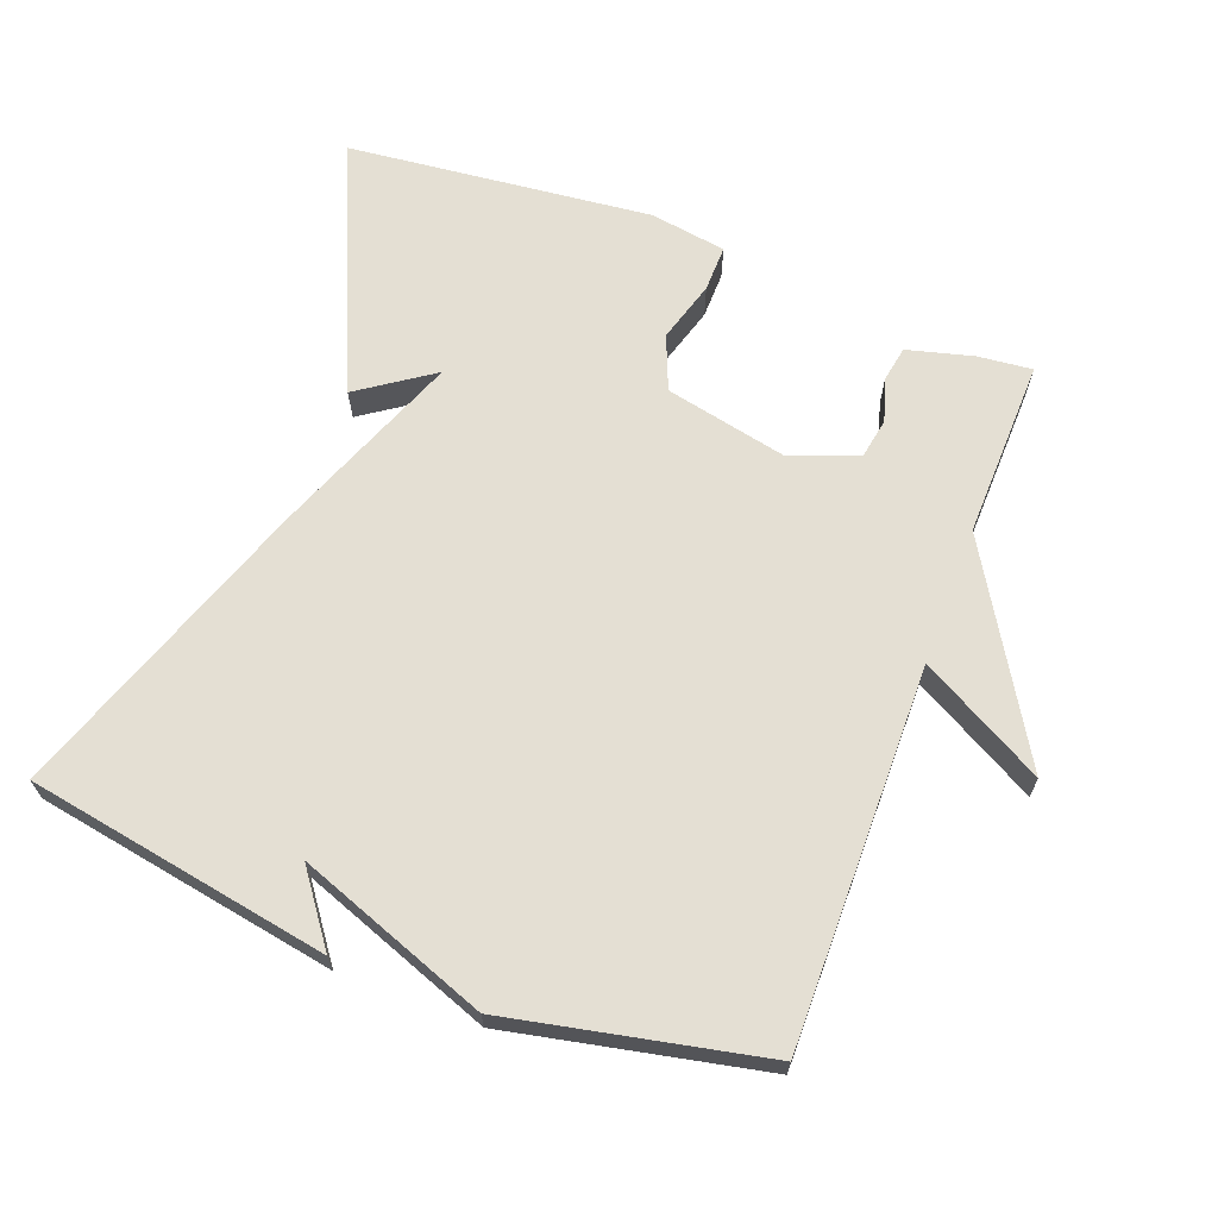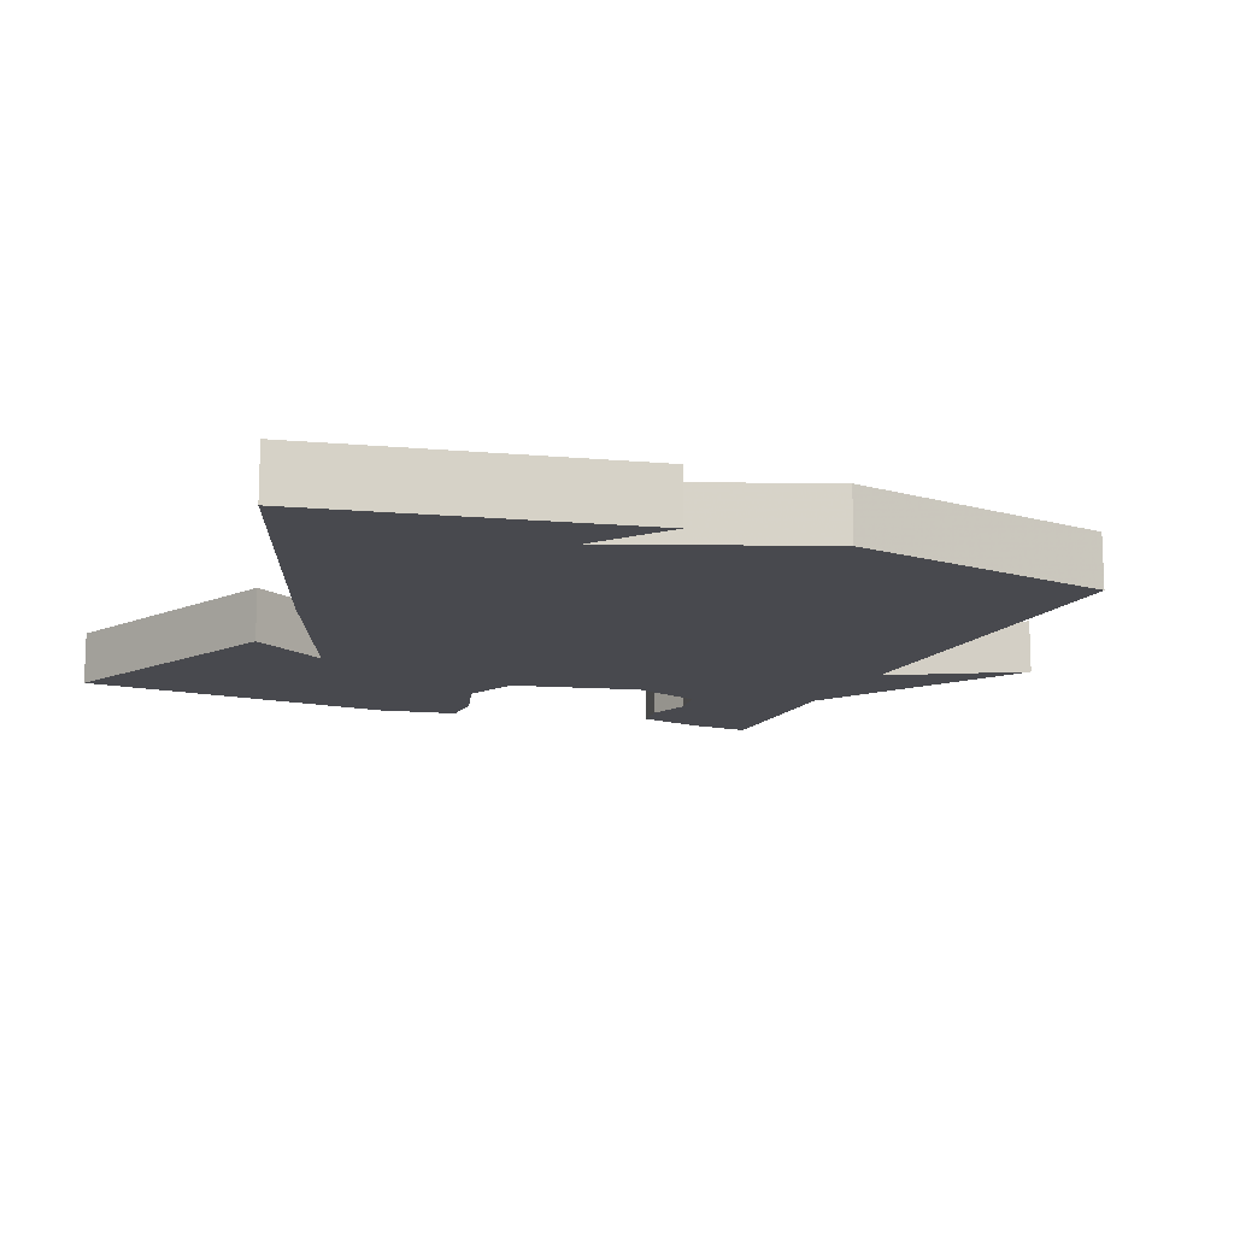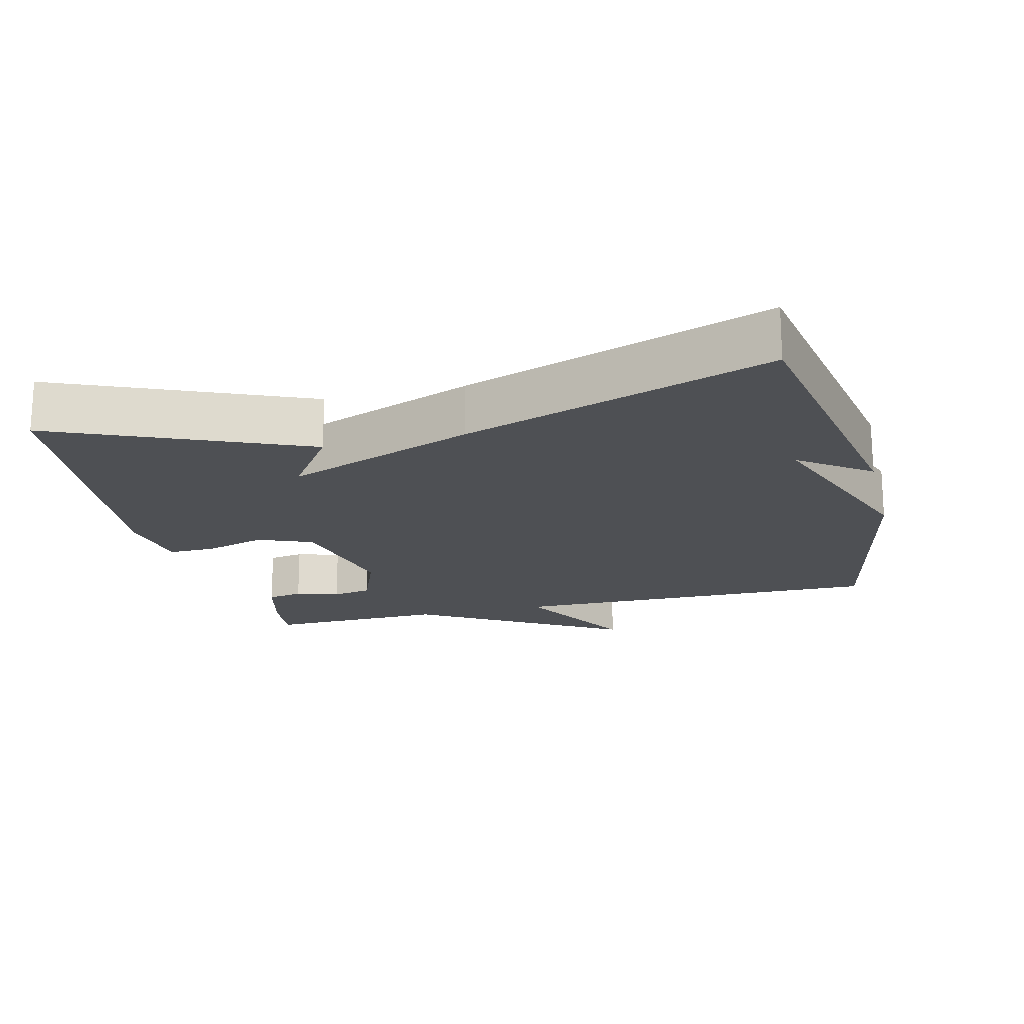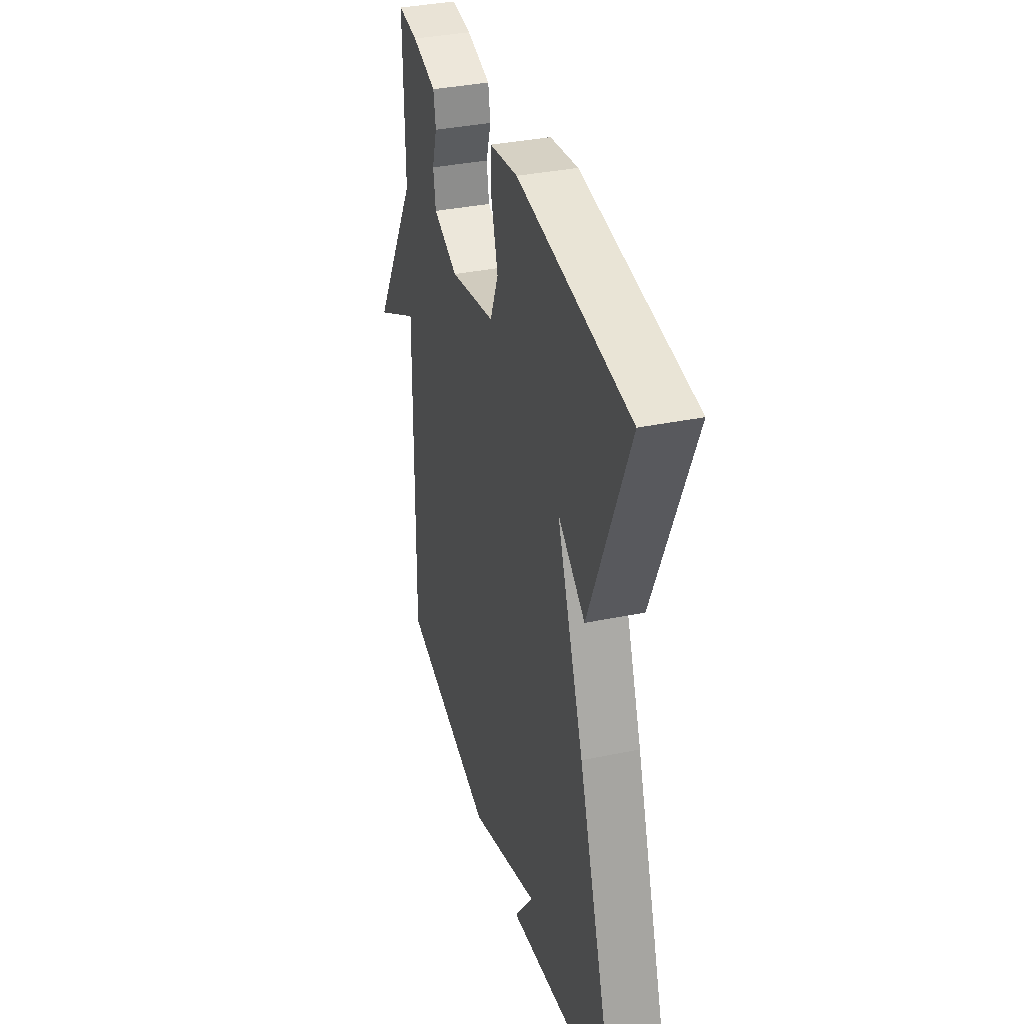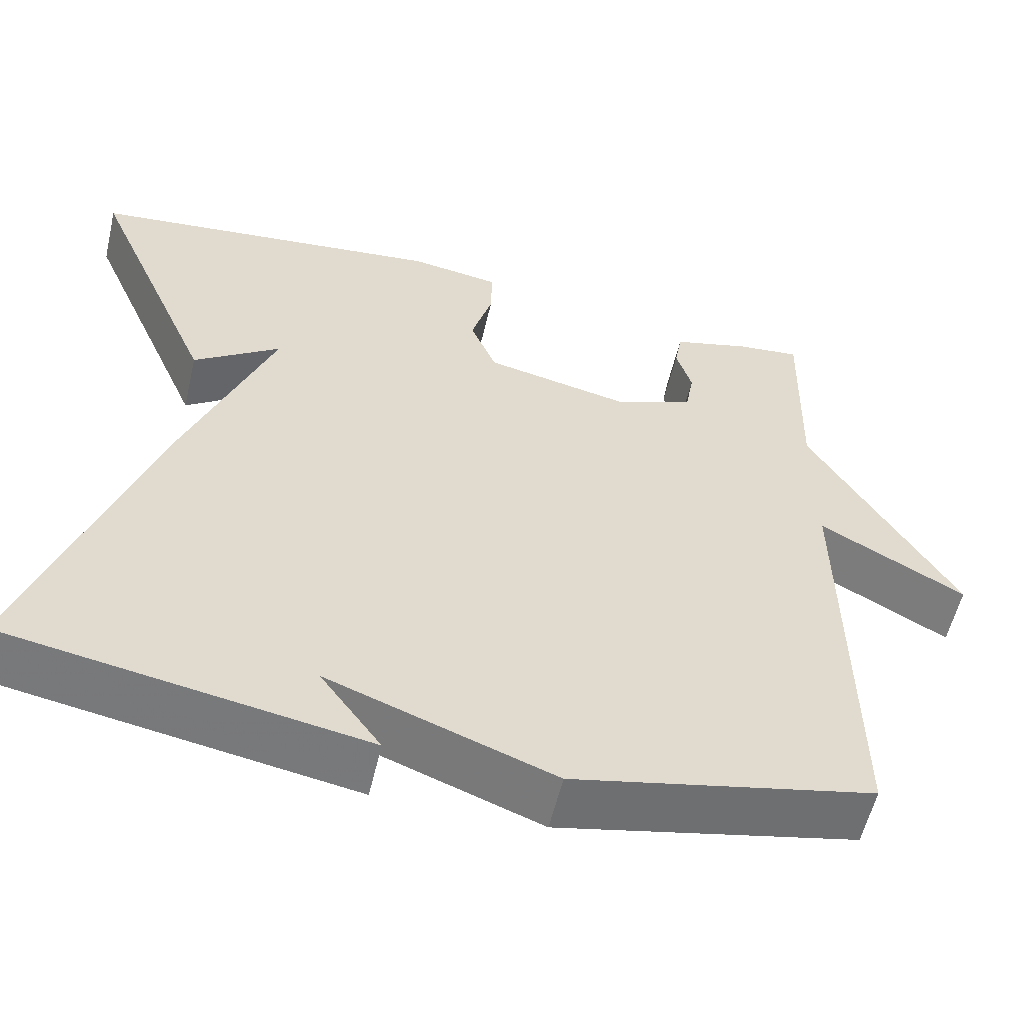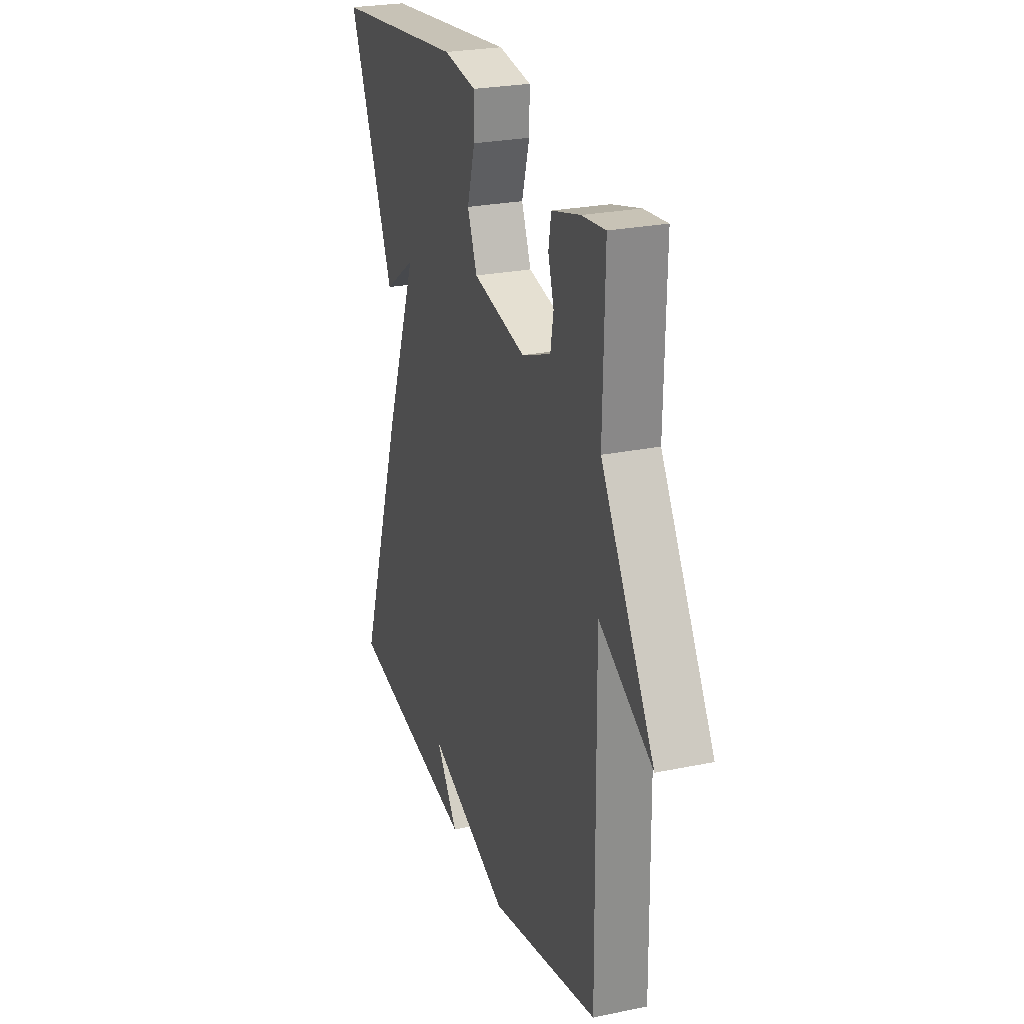
<metadata>
{"format":"obj","ext":"obj","renderer":"f3d","projection":"perspective","resolution":1024,"background":"white","views":[{"elev":66.4,"azim":-159.3,"up":"+Y"},{"elev":-12.7,"azim":158.1,"up":"+Y"},{"elev":-18.6,"azim":104.0,"up":"+Y"},{"elev":35.8,"azim":74.8,"up":"+Z"},{"elev":-56.9,"azim":166.8,"up":"+Z"},{"elev":25.4,"azim":-108.5,"up":"+Z"}]}
</metadata>
<code>
v -0.5 0.07 0.5
v -0.422 0.07 0.492
v -0.327 0.07 0.467
v -0.318 0.07 0.416
v -0.337 0.07 0.354
v -0.327 0.07 0.297
v -0.23 0.07 0.259
v -0.053 0.07 0.297
v -0.021 0.07 0.375
v -0.047 0.07 0.463
v -0.048 0.07 0.53
v 0.062 0.07 0.547
v 0.5 0.07 0.5
v 0.346 0.07 0.143
v 0.24 0.07 0.216
v 0.346 0.07 -0.057
v 0.5 0.07 -0.5
v 0.065 0.07 -0.576
v 0.139 0.07 -0.475
v -0.135 0.07 -0.576
v -0.5 0.07 -0.5
v -0.494 0.07 0.043
v -0.672 0.07 -0.055
v -0.494 0.07 0.243
v -0.5 0 0.5
v -0.422 0 0.492
v -0.327 0 0.467
v -0.318 0 0.416
v -0.337 0 0.354
v -0.327 0 0.297
v -0.23 0 0.259
v -0.053 0 0.297
v -0.021 0 0.375
v -0.047 0 0.463
v -0.048 0 0.53
v 0.062 0 0.547
v 0.5 0 0.5
v 0.346 0 0.143
v 0.24 0 0.216
v 0.346 0 -0.057
v 0.5 0 -0.5
v 0.065 0 -0.576
v 0.139 0 -0.475
v -0.135 0 -0.576
v -0.5 0 -0.5
v -0.494 0 0.043
v -0.672 0 -0.055
v -0.494 0 0.243
f 22 23 24
f 19 20 21 22
f 19 22 24
f 17 18 19
f 17 19 24
f 16 17 24
f 15 16 24
f 13 14 15
f 12 13 15
f 11 12 15
f 10 11 15
f 9 10 15
f 8 9 15
f 7 8 15
f 7 15 24
f 6 7 24
f 24 1 2
f 6 24 2
f 5 6 2
f 2 3 4 5
f 48 47 46
f 46 45 44 43
f 48 46 43
f 43 42 41
f 48 43 41
f 48 41 40
f 48 40 39
f 39 38 37
f 39 37 36
f 39 36 35
f 39 35 34
f 39 34 33
f 39 33 32
f 39 32 31
f 48 39 31
f 48 31 30
f 26 25 48
f 26 48 30
f 26 30 29
f 29 28 27 26
f 1 25 26 2
f 2 26 27 3
f 3 27 28 4
f 4 28 29 5
f 5 29 30 6
f 6 30 31 7
f 7 31 32 8
f 8 32 33 9
f 9 33 34 10
f 10 34 35 11
f 11 35 36 12
f 12 36 37 13
f 13 37 38 14
f 14 38 39 15
f 15 39 40 16
f 16 40 41 17
f 17 41 42 18
f 18 42 43 19
f 19 43 44 20
f 20 44 45 21
f 21 45 46 22
f 22 46 47 23
f 23 47 48 24
f 24 48 25 1

</code>
